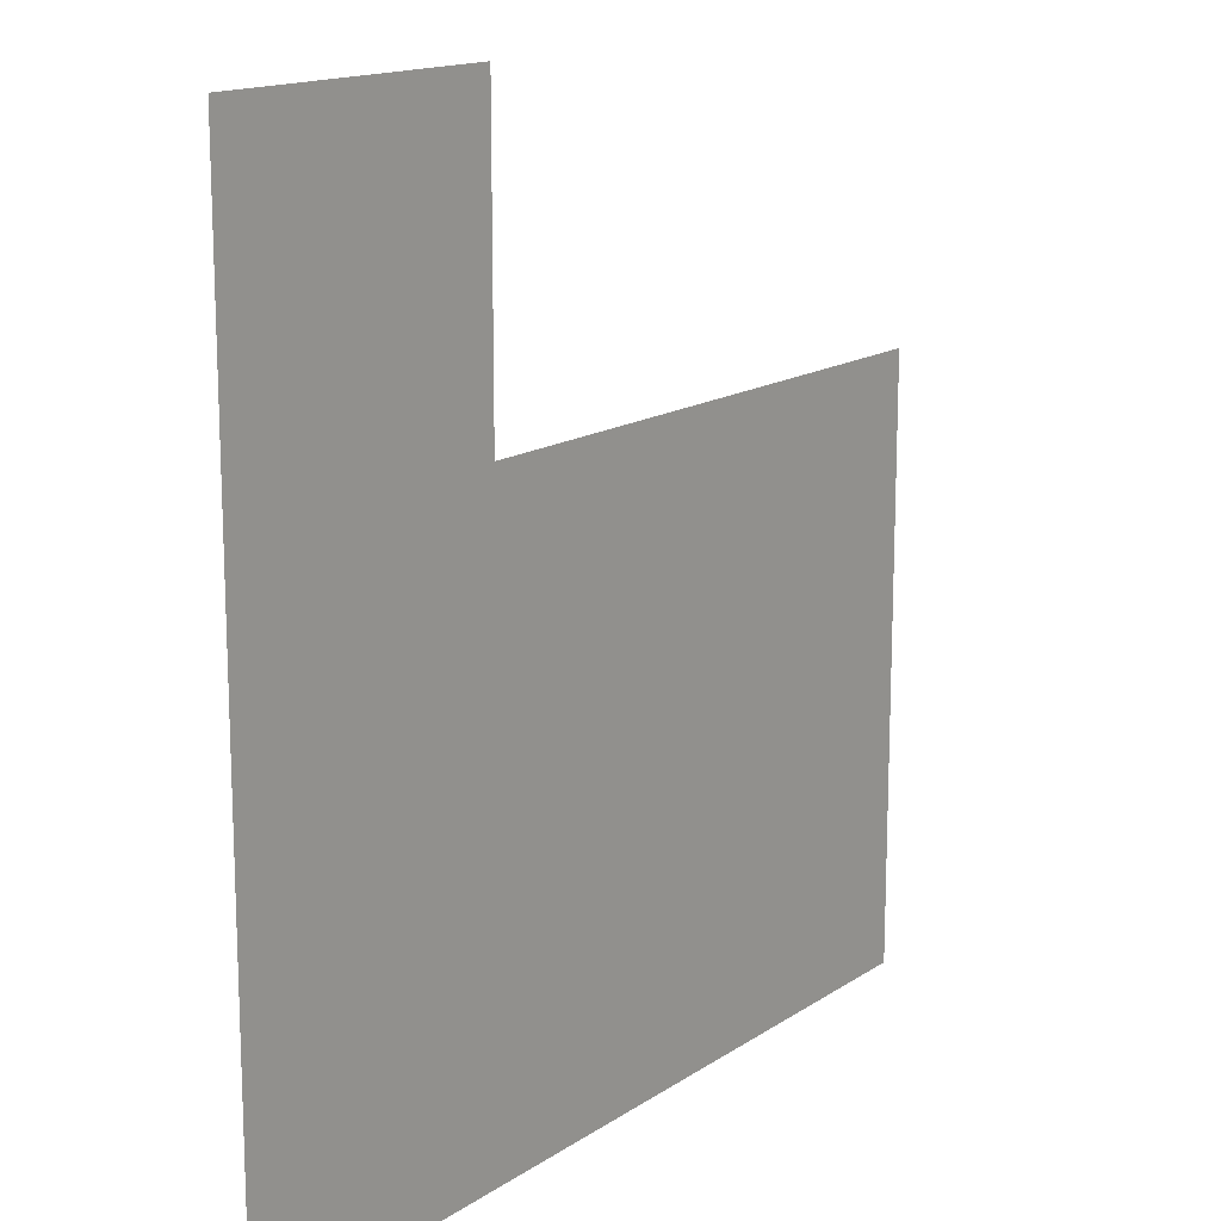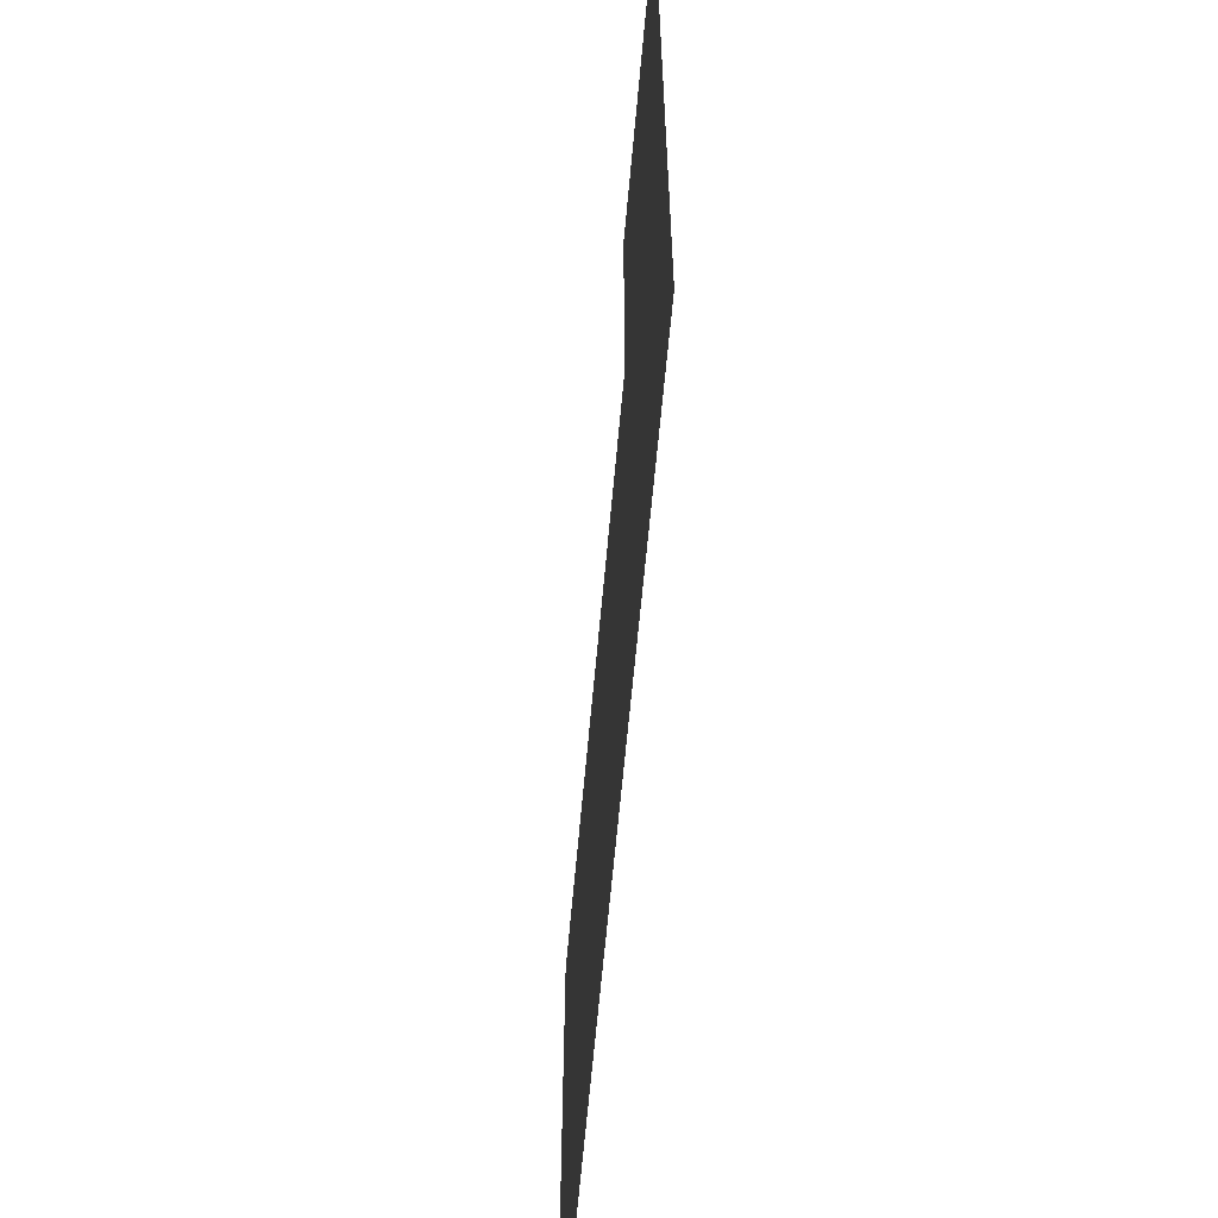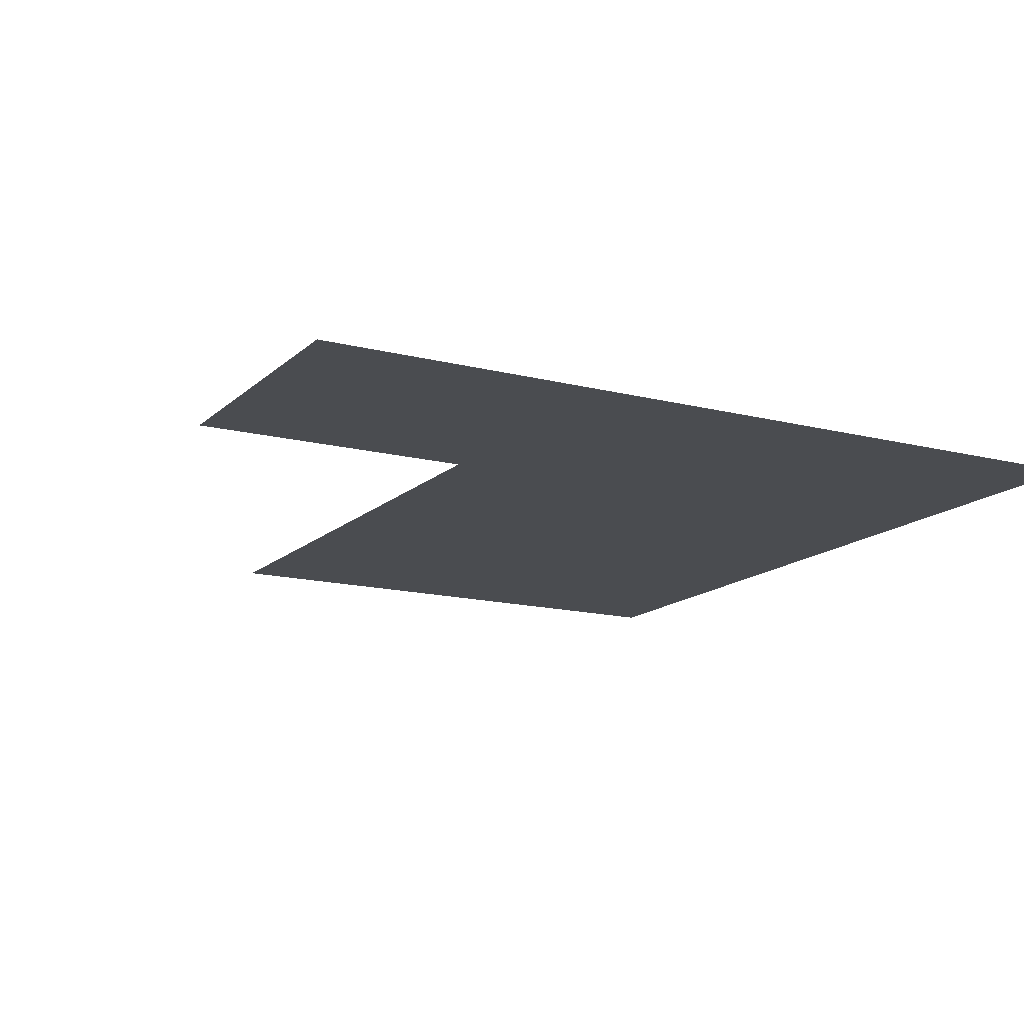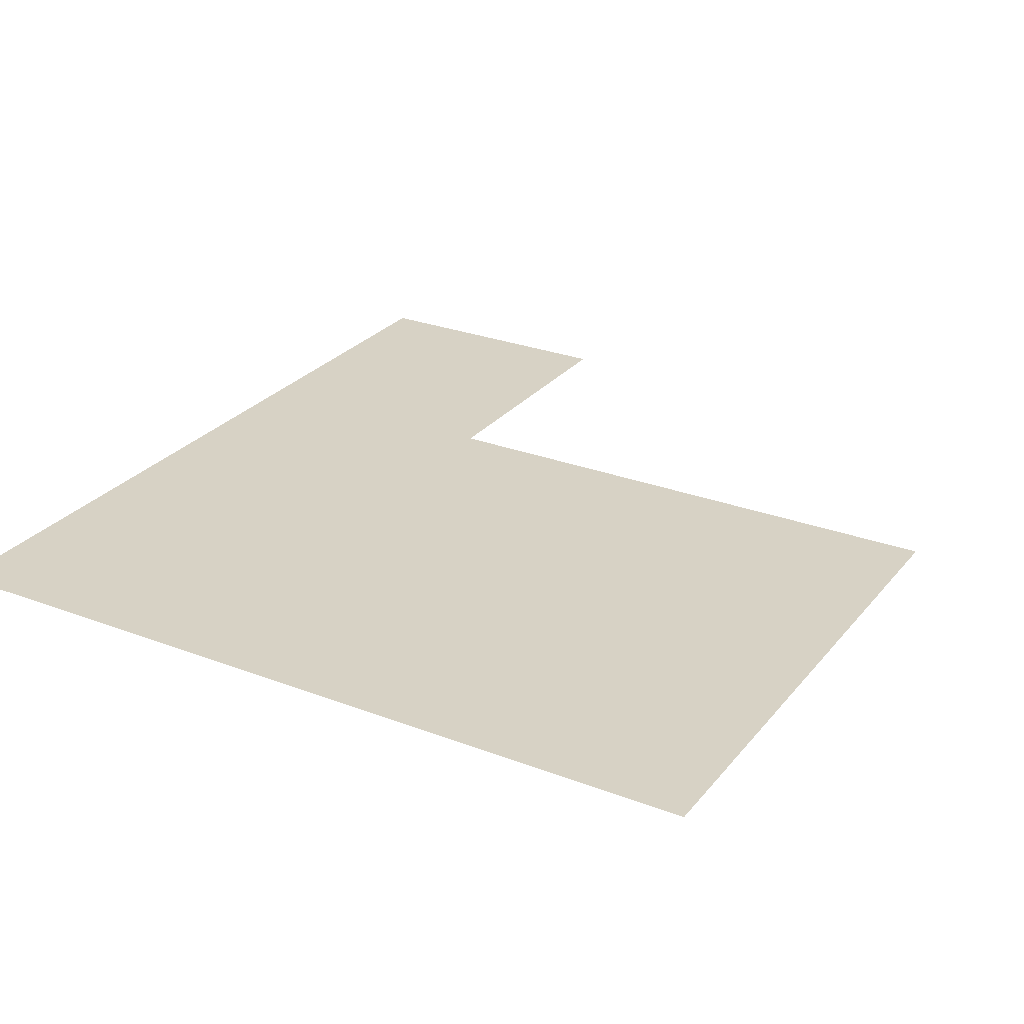
<metadata>
{"format":"obj","ext":"obj","renderer":"f3d","projection":"perspective","resolution":1024,"background":"white","views":[{"elev":15.1,"azim":-54.1,"up":"+Y"},{"elev":-63.1,"azim":-95.1,"up":"+Y"},{"elev":-14.8,"azim":-118.9,"up":"+Z"},{"elev":27.3,"azim":30.5,"up":"+Z"}]}
</metadata>
<code>
v 2.5 19.5 0
v 2.5 20.5 0
v 2.5 21.5 0
v 2.5 22.5 0
v 3.5 19.5 0
v 3.5 20.5 0
v 3.5 21.5 0
v 3.5 22.5 0
v 4.5 19.5 0
v 4.5 20.5 0
v 4.5 21.5 0
v 5.5 19.5 0
v 5.5 20.5 0
v 5.5 21.5 0
f 6 11 7
f 6 10 11
f 10 14 11
f 10 13 14
f 2 7 3
f 2 6 7
f 3 8 4
f 3 7 8
f 1 6 2
f 1 5 6
f 5 10 6
f 5 9 10
f 9 13 10
f 9 12 13

</code>
